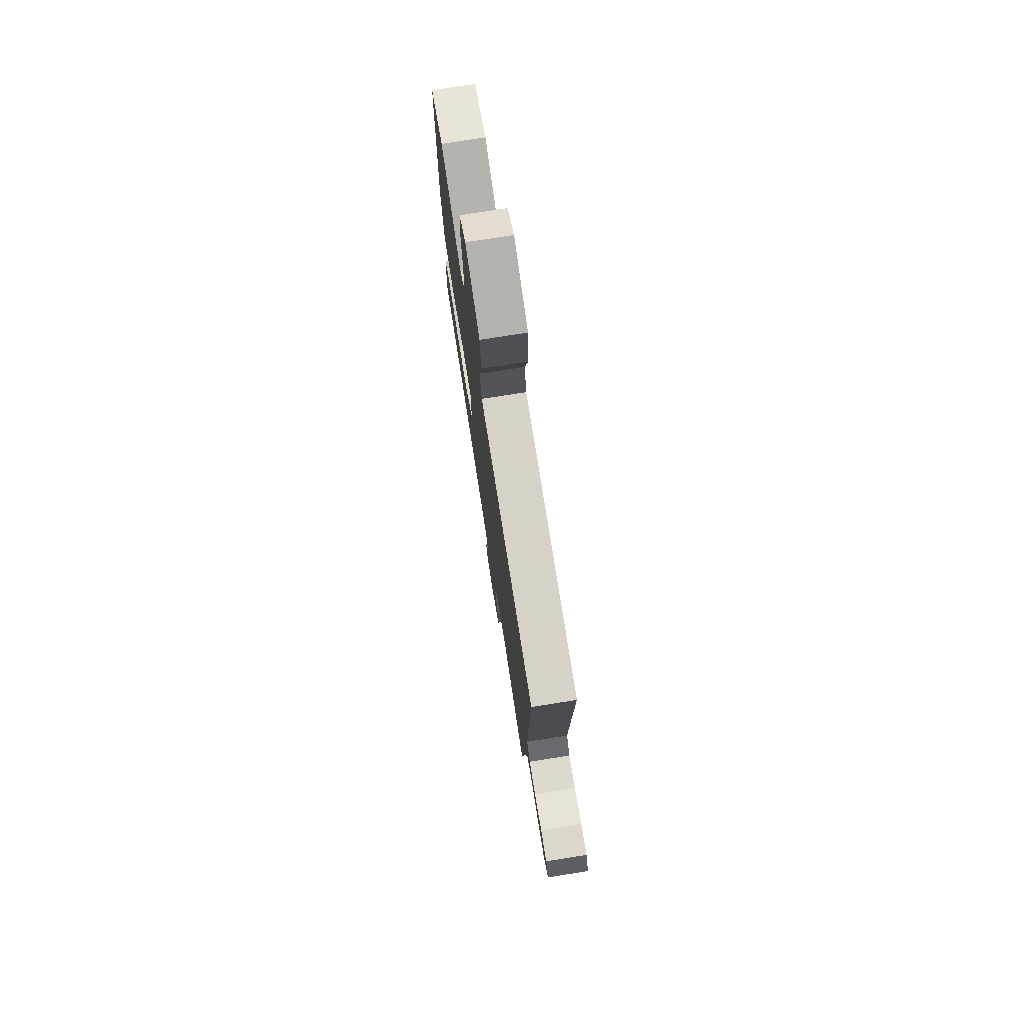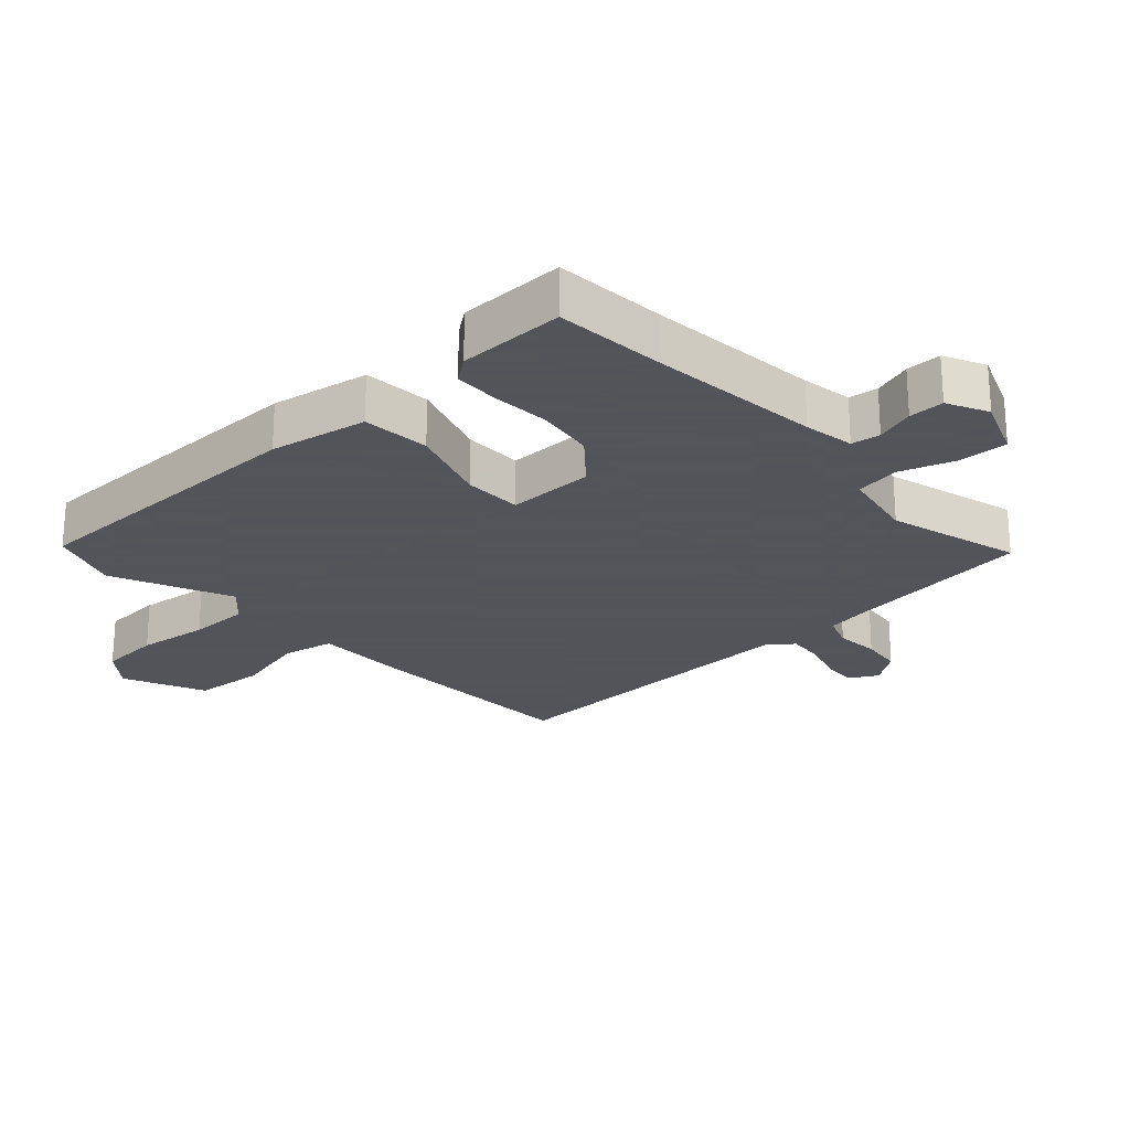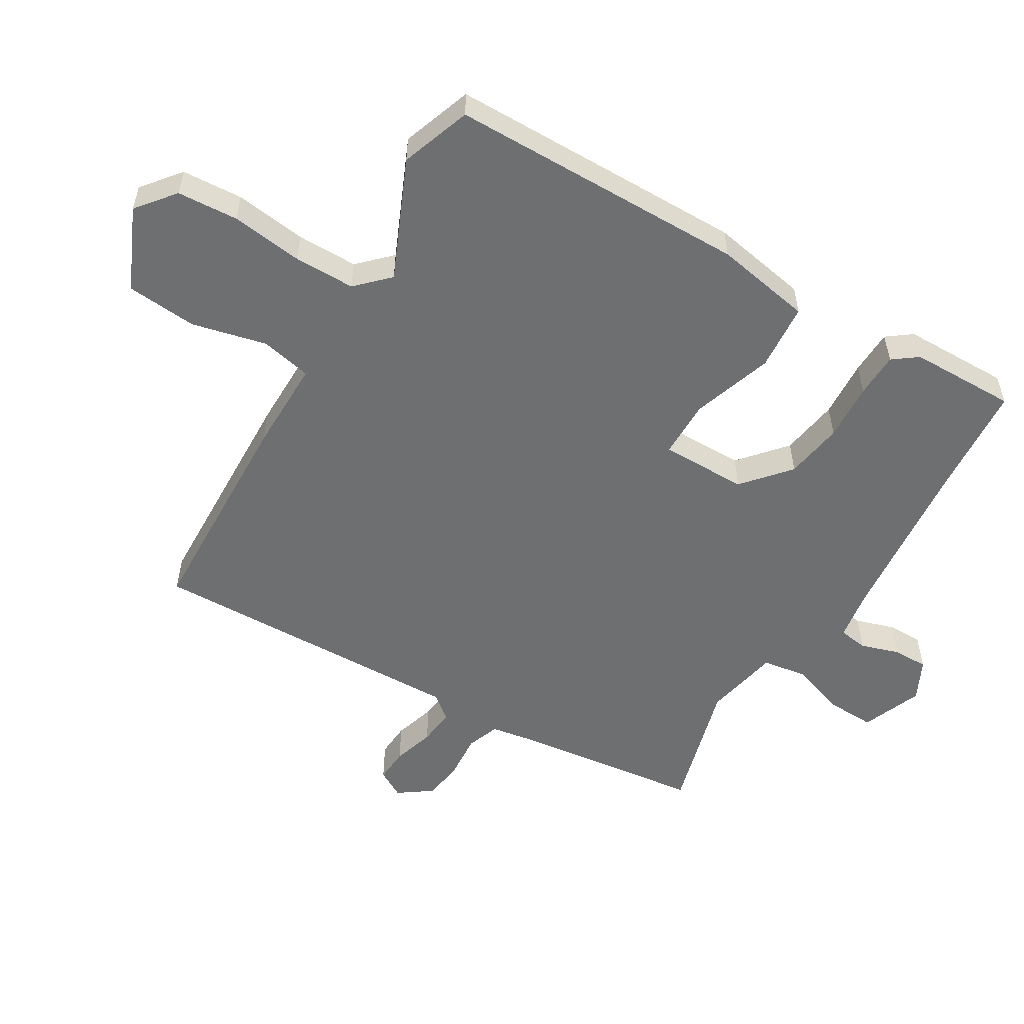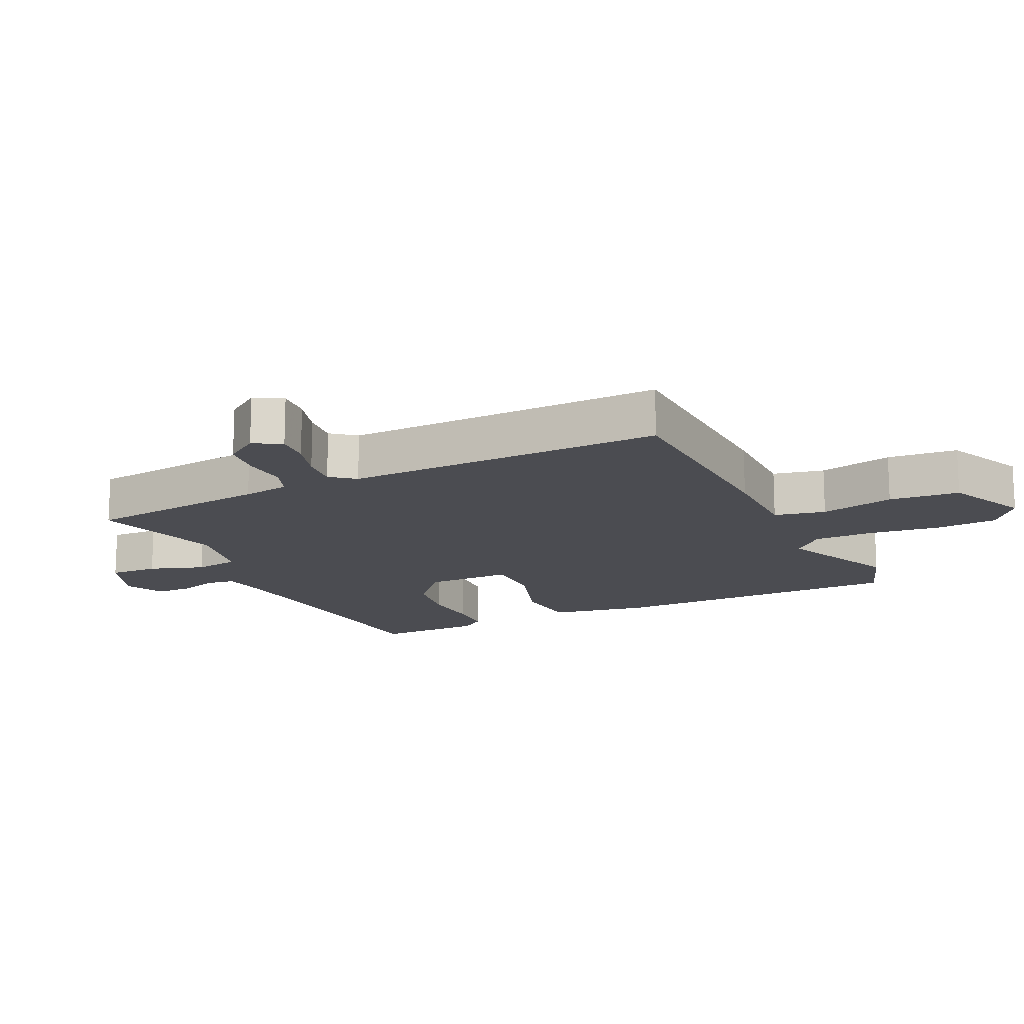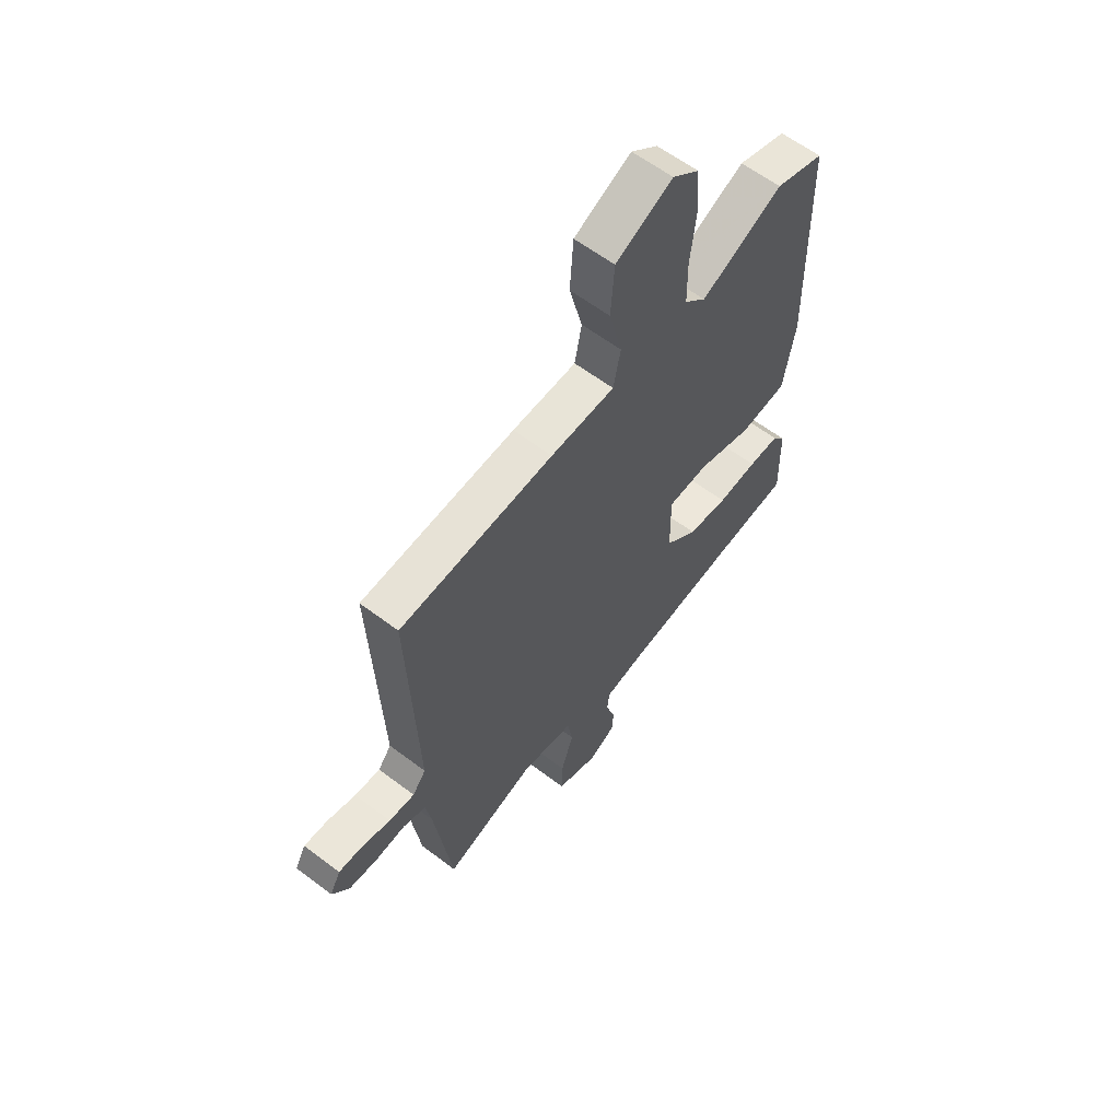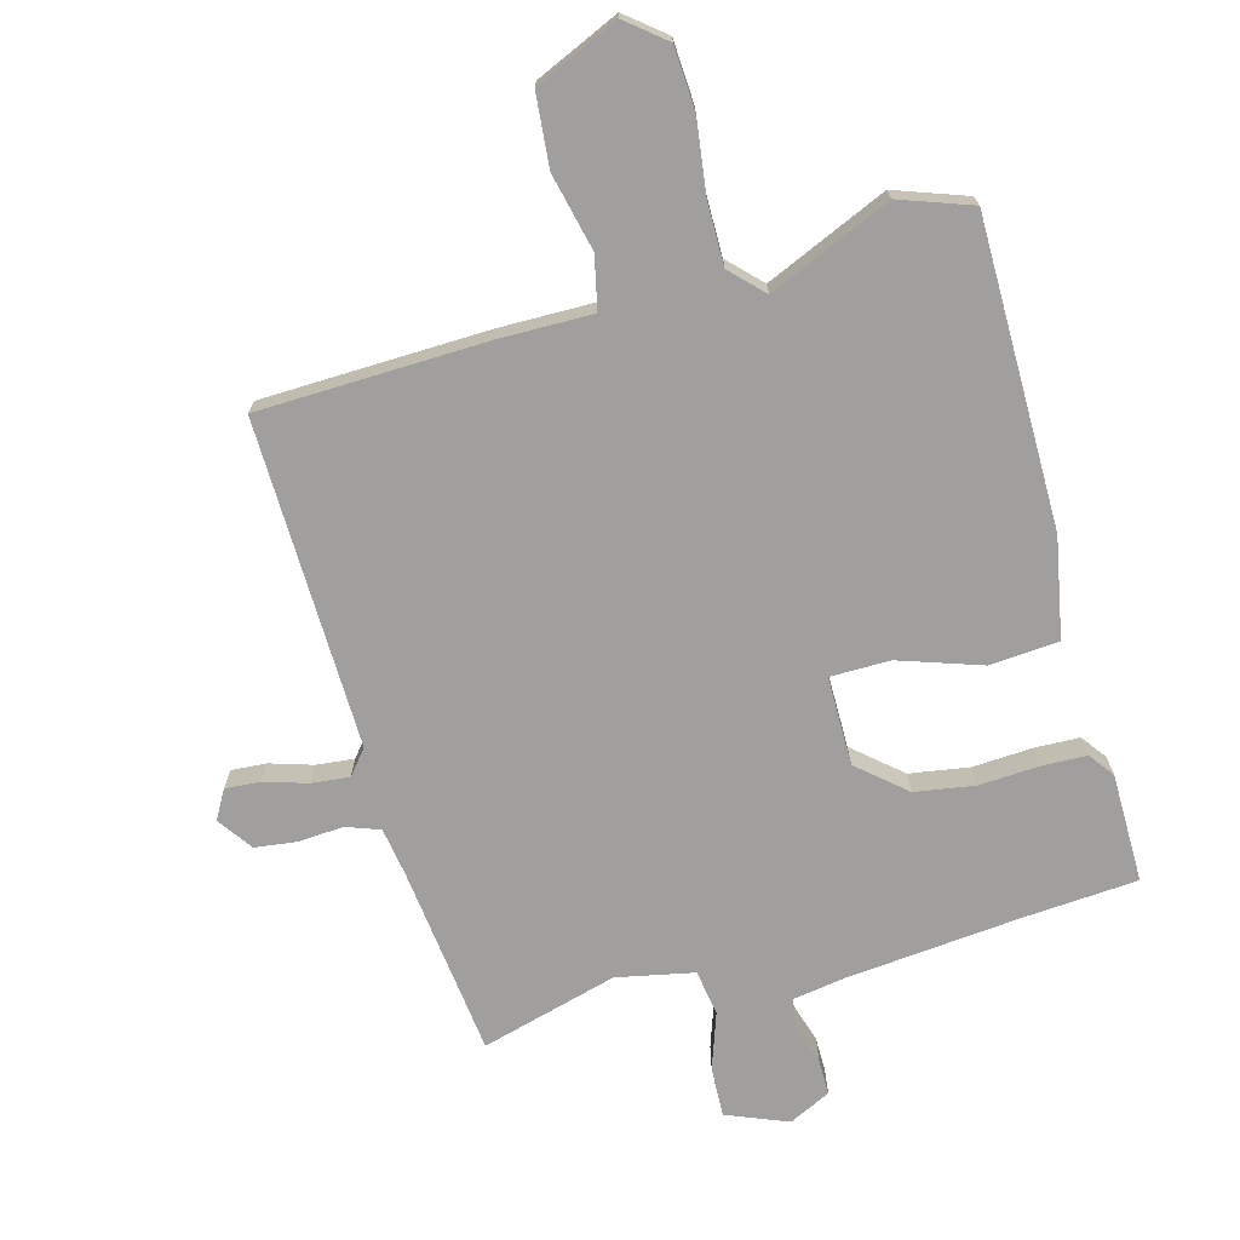
<metadata>
{"format":"obj","ext":"obj","renderer":"f3d","projection":"perspective","resolution":1024,"background":"white","views":[{"elev":76.0,"azim":-99.0,"up":"+Z"},{"elev":-23.9,"azim":131.9,"up":"+Y"},{"elev":-54.6,"azim":58.5,"up":"+Y"},{"elev":-15.4,"azim":-65.3,"up":"+Y"},{"elev":60.8,"azim":-52.3,"up":"+Z"},{"elev":-71.4,"azim":14.3,"up":"+Y"}]}
</metadata>
<code>
v 0.395 0.07 0.535
v 0.505 0.07 0.498
v 0.514 0.07 0.033
v 0.488 0.07 -0.119
v 0.383 0.07 -0.129
v 0.257 0.07 -0.089
v 0.166 0.07 -0.091
v 0.168 0.07 -0.226
v 0.241 0.07 -0.287
v 0.332 0.07 -0.3
v 0.422 0.07 -0.293
v 0.492 0.07 -0.294
v 0.521 0.07 -0.332
v 0.525 0.07 -0.498
v 0.35 0.07 -0.514
v 0.085 0.07 -0.544
v 0.007 0.07 -0.558
v 0.001 0.07 -0.603
v 0.021 0.07 -0.663
v 0.022 0.07 -0.718
v -0.041 0.07 -0.75
v -0.135 0.07 -0.714
v -0.133 0.07 -0.638
v -0.105 0.07 -0.552
v -0.117 0.07 -0.483
v -0.235 0.07 -0.461
v -0.441 0.07 -0.521
v -0.48 0.07 -0.232
v -0.493 0.07 -0.159
v -0.544 0.07 -0.141
v -0.613 0.07 -0.147
v -0.677 0.07 -0.14
v -0.715 0.07 -0.088
v -0.691 0.07 -0.044
v -0.637 0.07 -0.047
v -0.572 0.07 -0.066
v -0.514 0.07 -0.071
v -0.484 0.07 -0.033
v -0.503 0.07 0.466
v -0.159 0.07 0.482
v -0.015 0.07 0.483
v 0.001 0.07 0.563
v -0.028 0.07 0.679
v -0.02 0.07 0.789
v 0.107 0.07 0.848
v 0.167 0.07 0.801
v 0.174 0.07 0.706
v 0.161 0.07 0.594
v 0.162 0.07 0.499
v 0.211 0.07 0.451
v 0.395 0 0.535
v 0.505 0 0.498
v 0.514 0 0.033
v 0.488 0 -0.119
v 0.383 0 -0.129
v 0.257 0 -0.089
v 0.166 0 -0.091
v 0.168 0 -0.226
v 0.241 0 -0.287
v 0.332 0 -0.3
v 0.422 0 -0.293
v 0.492 0 -0.294
v 0.521 0 -0.332
v 0.525 0 -0.498
v 0.35 0 -0.514
v 0.085 0 -0.544
v 0.007 0 -0.558
v 0.001 0 -0.603
v 0.021 0 -0.663
v 0.022 0 -0.718
v -0.041 0 -0.75
v -0.135 0 -0.714
v -0.133 0 -0.638
v -0.105 0 -0.552
v -0.117 0 -0.483
v -0.235 0 -0.461
v -0.441 0 -0.521
v -0.48 0 -0.232
v -0.493 0 -0.159
v -0.544 0 -0.141
v -0.613 0 -0.147
v -0.677 0 -0.14
v -0.715 0 -0.088
v -0.691 0 -0.044
v -0.637 0 -0.047
v -0.572 0 -0.066
v -0.514 0 -0.071
v -0.484 0 -0.033
v -0.503 0 0.466
v -0.159 0 0.482
v -0.015 0 0.483
v 0.001 0 0.563
v -0.028 0 0.679
v -0.02 0 0.789
v 0.107 0 0.848
v 0.167 0 0.801
v 0.174 0 0.706
v 0.161 0 0.594
v 0.162 0 0.499
v 0.211 0 0.451
f 45 46 47 48
f 45 48 49
f 42 43 44 45
f 41 42 45 49
f 38 39 40 41
f 37 38 41 49
f 33 34 35 36
f 33 36 37
f 30 31 32 33
f 30 33 37
f 29 30 37 49
f 26 27 28
f 25 26 28 29
f 21 22 23 24
f 21 24 25
f 18 19 20 21
f 17 18 21 25
f 16 17 25 29
f 12 13 14 15
f 10 11 12 15
f 9 10 15 16
f 8 9 16 29
f 3 4 5 6
f 3 6 7
f 50 1 2 3
f 50 3 7
f 49 50 7
f 29 49 7
f 7 8 29
f 98 97 96 95
f 99 98 95
f 95 94 93 92
f 99 95 92 91
f 91 90 89 88
f 99 91 88 87
f 86 85 84 83
f 87 86 83
f 83 82 81 80
f 87 83 80
f 99 87 80 79
f 78 77 76
f 79 78 76 75
f 74 73 72 71
f 75 74 71
f 71 70 69 68
f 75 71 68 67
f 79 75 67 66
f 65 64 63 62
f 65 62 61 60
f 66 65 60 59
f 79 66 59 58
f 56 55 54 53
f 57 56 53
f 53 52 51 100
f 57 53 100
f 57 100 99
f 57 99 79
f 79 58 57
f 1 51 52 2
f 2 52 53 3
f 3 53 54 4
f 4 54 55 5
f 5 55 56 6
f 6 56 57 7
f 7 57 58 8
f 8 58 59 9
f 9 59 60 10
f 10 60 61 11
f 11 61 62 12
f 12 62 63 13
f 13 63 64 14
f 14 64 65 15
f 15 65 66 16
f 16 66 67 17
f 17 67 68 18
f 18 68 69 19
f 19 69 70 20
f 20 70 71 21
f 21 71 72 22
f 22 72 73 23
f 23 73 74 24
f 24 74 75 25
f 25 75 76 26
f 26 76 77 27
f 27 77 78 28
f 28 78 79 29
f 29 79 80 30
f 30 80 81 31
f 31 81 82 32
f 32 82 83 33
f 33 83 84 34
f 34 84 85 35
f 35 85 86 36
f 36 86 87 37
f 37 87 88 38
f 38 88 89 39
f 39 89 90 40
f 40 90 91 41
f 41 91 92 42
f 42 92 93 43
f 43 93 94 44
f 44 94 95 45
f 45 95 96 46
f 46 96 97 47
f 47 97 98 48
f 48 98 99 49
f 49 99 100 50
f 50 100 51 1

</code>
